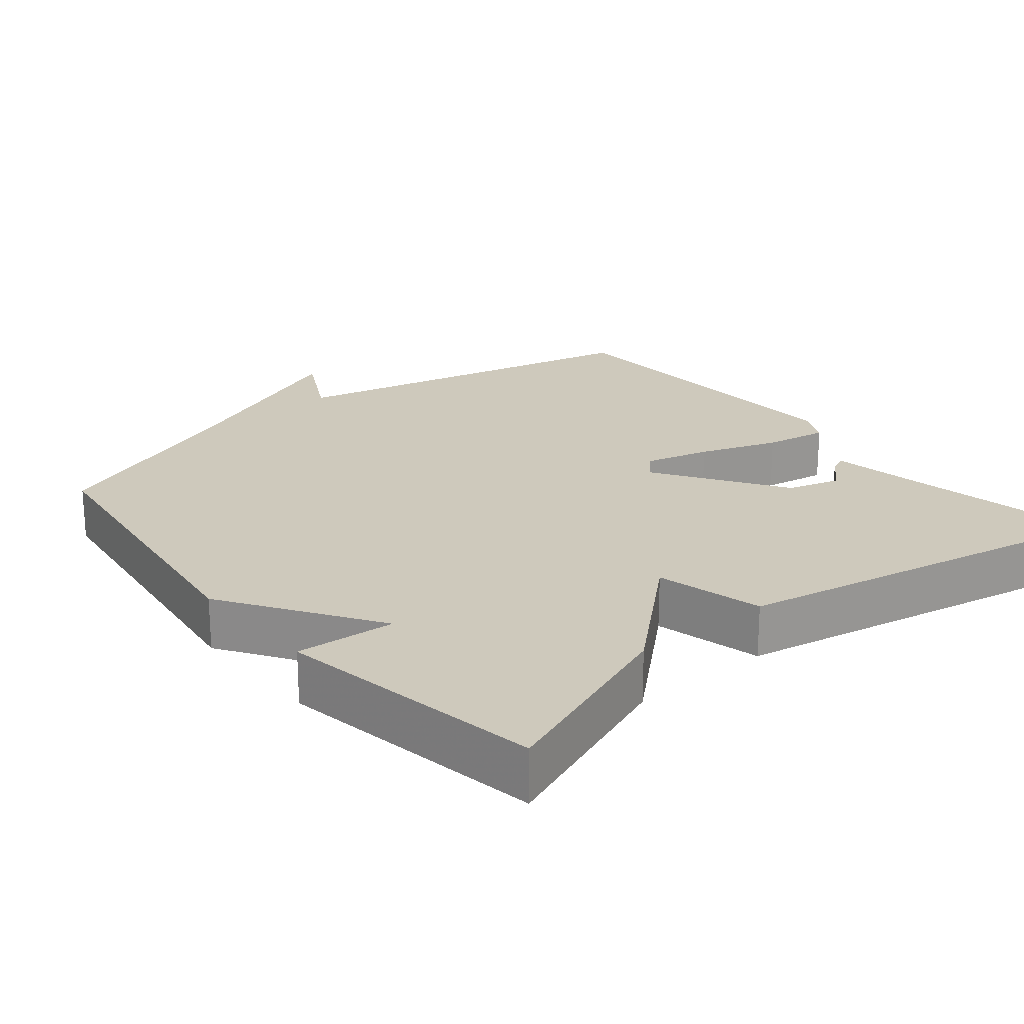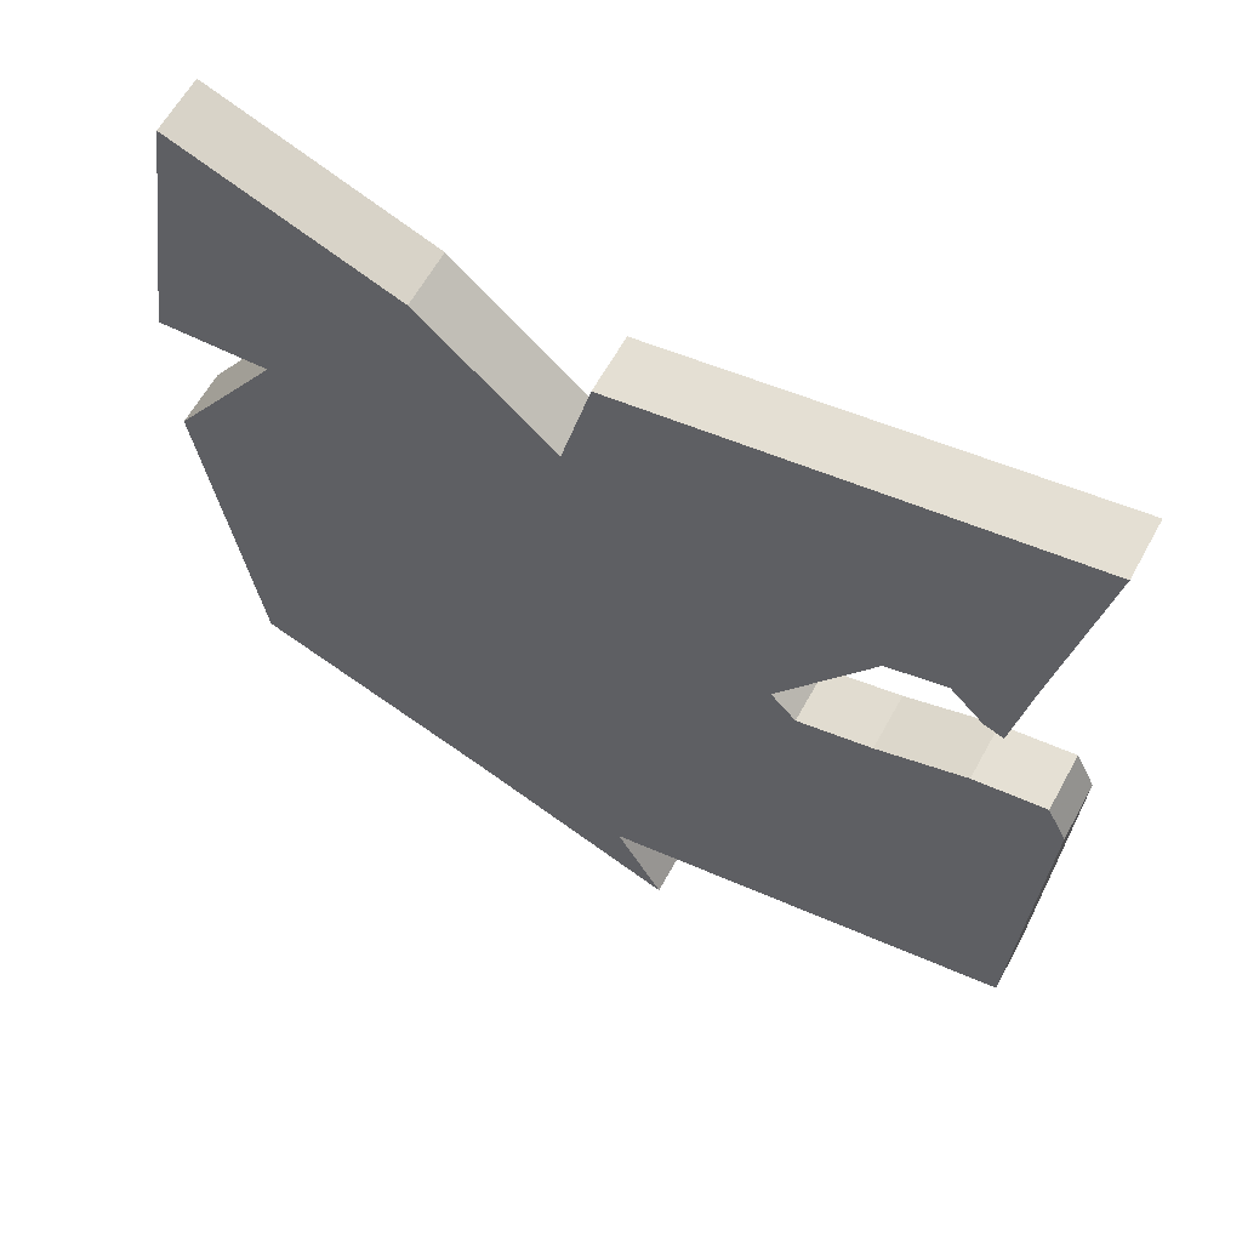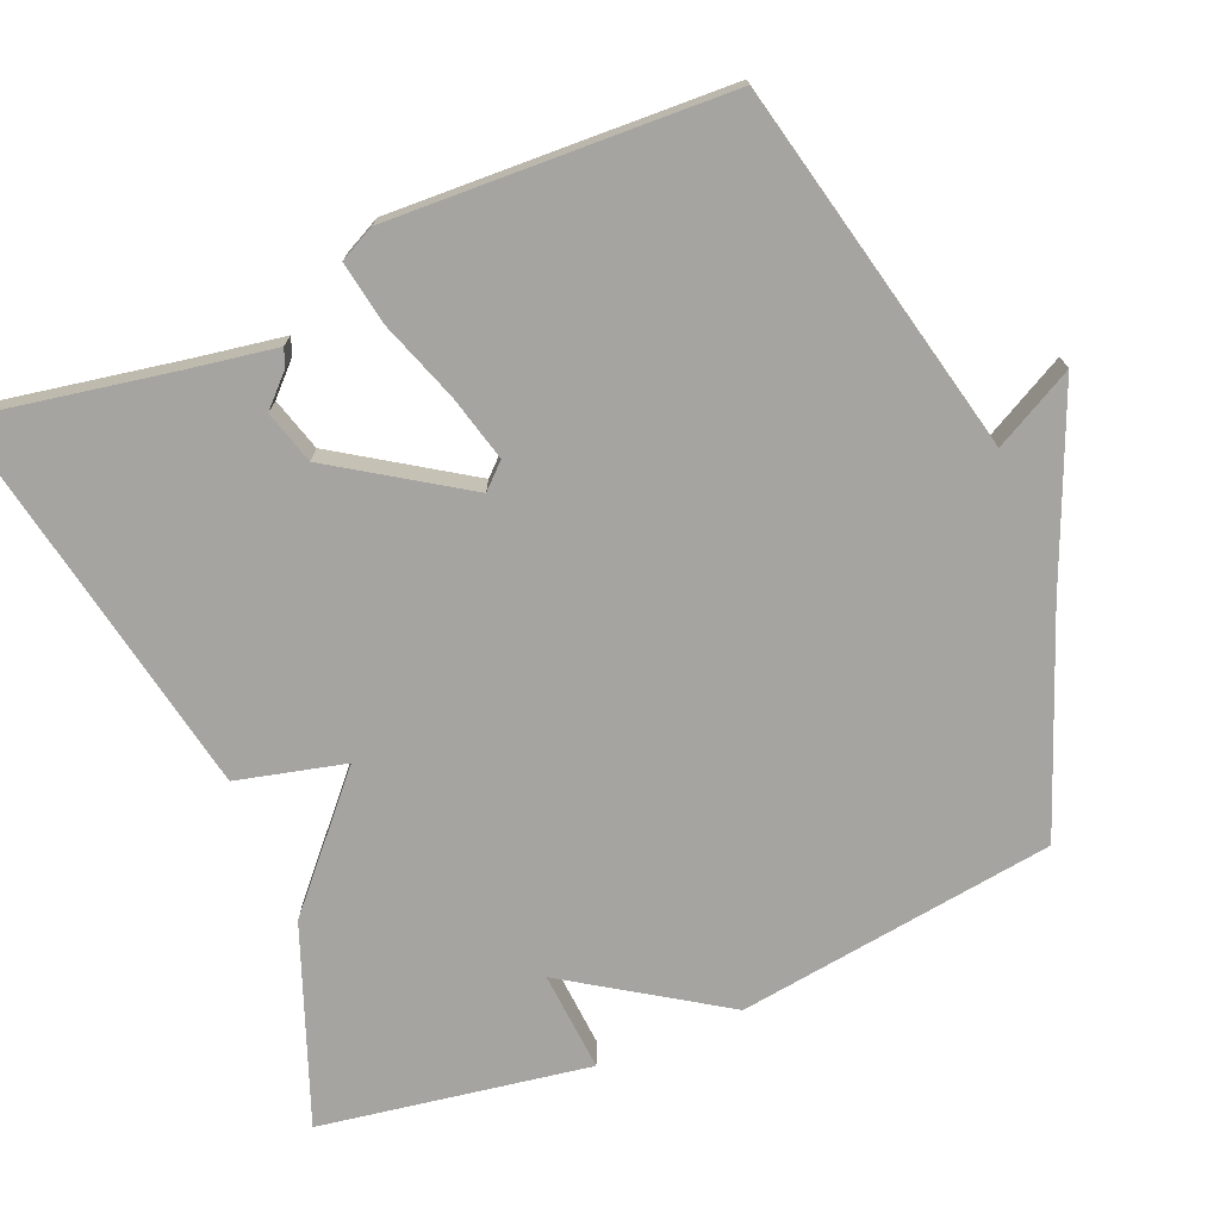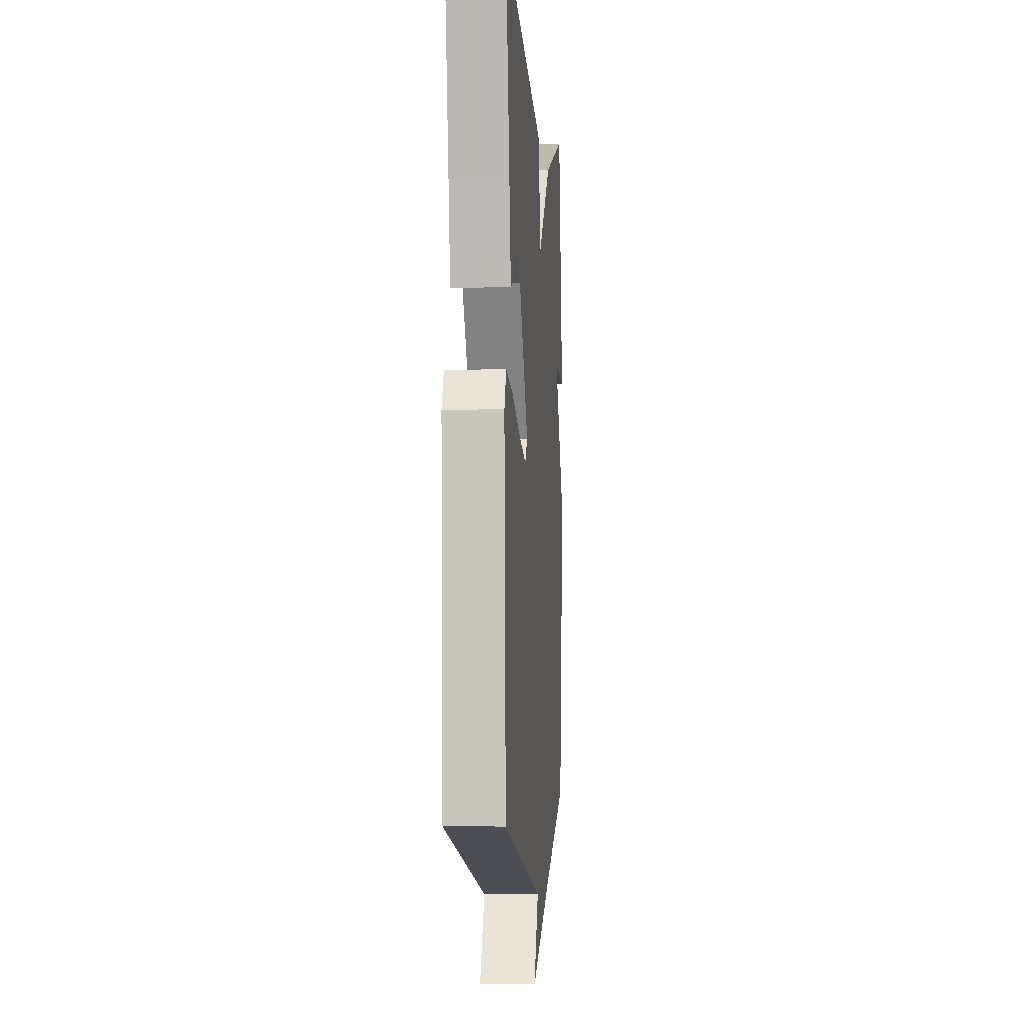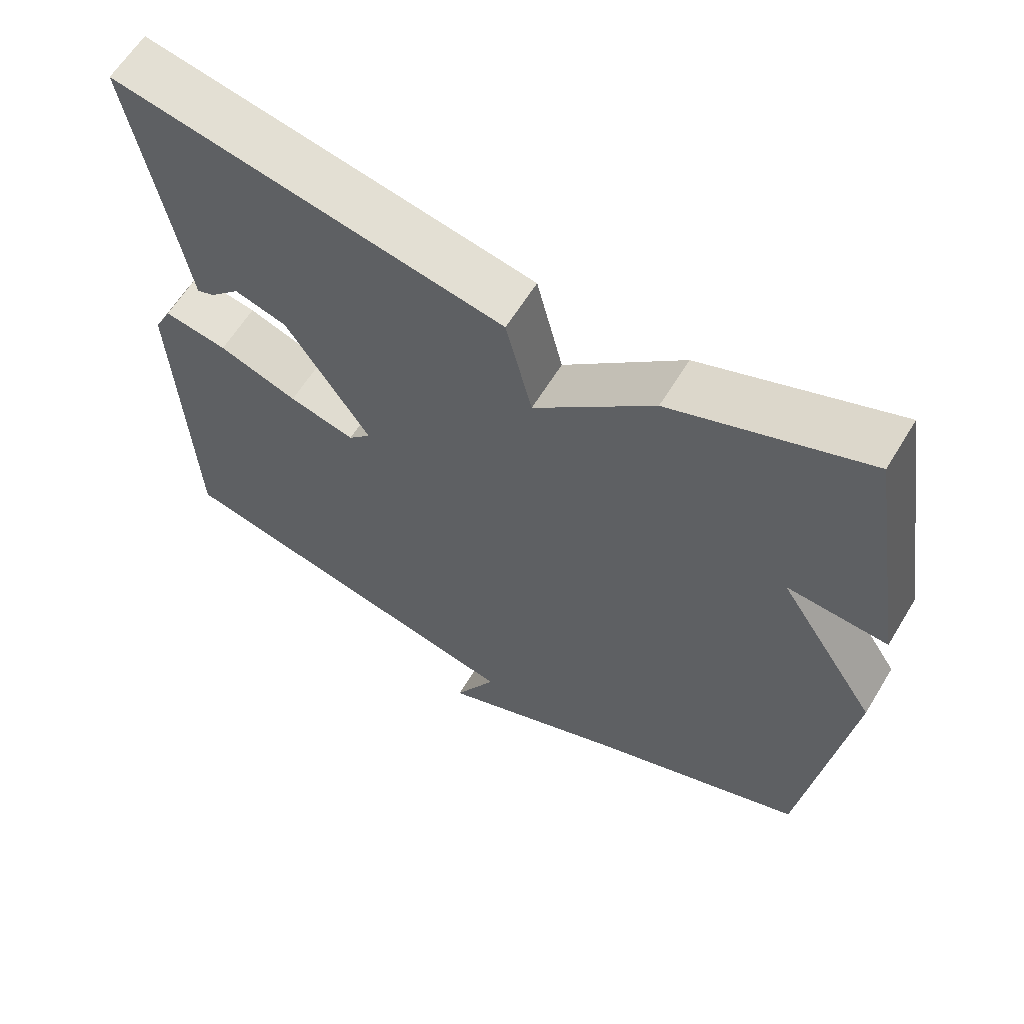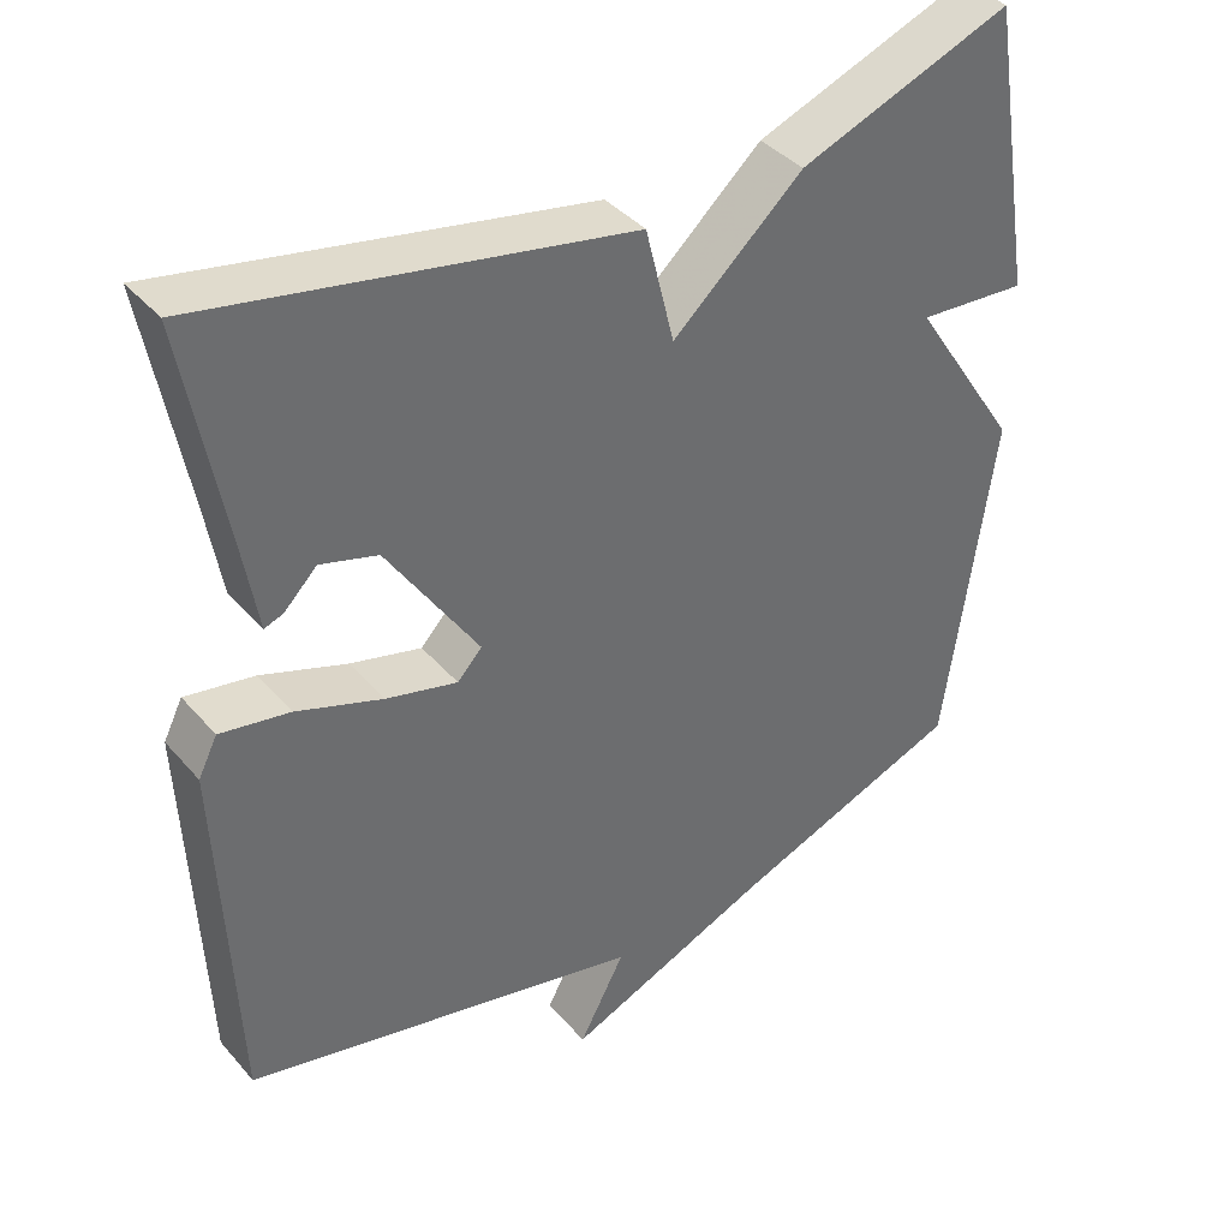
<metadata>
{"format":"obj","ext":"obj","renderer":"f3d","projection":"perspective","resolution":1024,"background":"white","views":[{"elev":22.3,"azim":-39.5,"up":"+Y"},{"elev":62.3,"azim":28.8,"up":"+Z"},{"elev":-73.2,"azim":112.7,"up":"+Y"},{"elev":-4.6,"azim":94.6,"up":"+Z"},{"elev":61.7,"azim":-148.8,"up":"+Z"},{"elev":39.2,"azim":143.8,"up":"+Z"}]}
</metadata>
<code>
v -0.5 0.07 -0.5
v -0.56 0.07 -0.067
v -0.423 0.07 0.143
v -0.56 0.07 0.133
v -0.5 0.07 0.5
v -0.233 0.07 0.398
v -0.069 0.07 0.251
v -0.033 0.07 0.398
v 0.5 0.07 0.5
v 0.451 0.07 0.23
v 0.431 0.07 0.111
v 0.407 0.07 0.12
v 0.366 0.07 0.161
v 0.294 0.07 0.14
v 0.179 0.07 -0.036
v 0.21 0.07 -0.069
v 0.3 0.07 -0.046
v 0.408 0.07 -0.008
v 0.495 0.07 0.007
v 0.519 0.07 -0.041
v 0.5 0.07 -0.5
v -0.004 0.07 -0.614
v 0.054 0.07 -0.723
v -0.204 0.07 -0.614
v -0.5 0 -0.5
v -0.56 0 -0.067
v -0.423 0 0.143
v -0.56 0 0.133
v -0.5 0 0.5
v -0.233 0 0.398
v -0.069 0 0.251
v -0.033 0 0.398
v 0.5 0 0.5
v 0.451 0 0.23
v 0.431 0 0.111
v 0.407 0 0.12
v 0.366 0 0.161
v 0.294 0 0.14
v 0.179 0 -0.036
v 0.21 0 -0.069
v 0.3 0 -0.046
v 0.408 0 -0.008
v 0.495 0 0.007
v 0.519 0 -0.041
v 0.5 0 -0.5
v -0.004 0 -0.614
v 0.054 0 -0.723
v -0.204 0 -0.614
f 22 23 24
f 22 24 1
f 21 22 1
f 20 21 1
f 19 20 1
f 18 19 1
f 17 18 1
f 16 17 1
f 1 2 3
f 16 1 3
f 15 16 3
f 14 15 3
f 13 14 3
f 10 11 12 13
f 9 10 13
f 8 9 13
f 7 8 13
f 7 13 3
f 5 6 7
f 4 5 7
f 3 4 7
f 48 47 46
f 25 48 46
f 25 46 45
f 25 45 44
f 25 44 43
f 25 43 42
f 25 42 41
f 25 41 40
f 27 26 25
f 27 25 40
f 27 40 39
f 27 39 38
f 27 38 37
f 37 36 35 34
f 37 34 33
f 37 33 32
f 37 32 31
f 27 37 31
f 31 30 29
f 31 29 28
f 31 28 27
f 1 25 26 2
f 2 26 27 3
f 3 27 28 4
f 4 28 29 5
f 5 29 30 6
f 6 30 31 7
f 7 31 32 8
f 8 32 33 9
f 9 33 34 10
f 10 34 35 11
f 11 35 36 12
f 12 36 37 13
f 13 37 38 14
f 14 38 39 15
f 15 39 40 16
f 16 40 41 17
f 17 41 42 18
f 18 42 43 19
f 19 43 44 20
f 20 44 45 21
f 21 45 46 22
f 22 46 47 23
f 23 47 48 24
f 24 48 25 1

</code>
